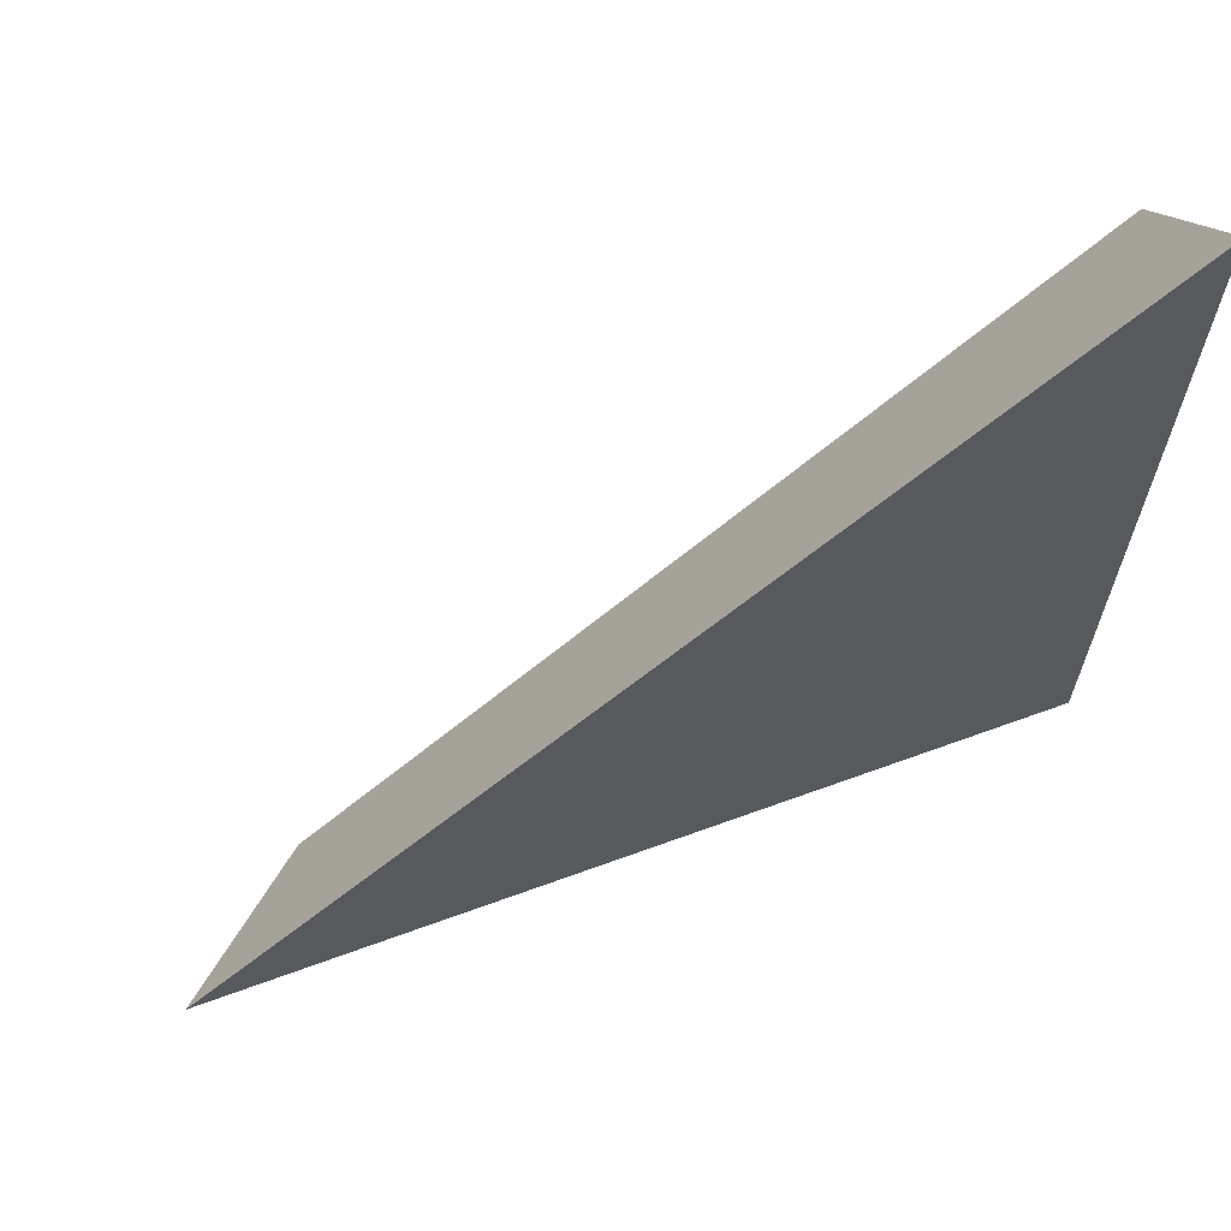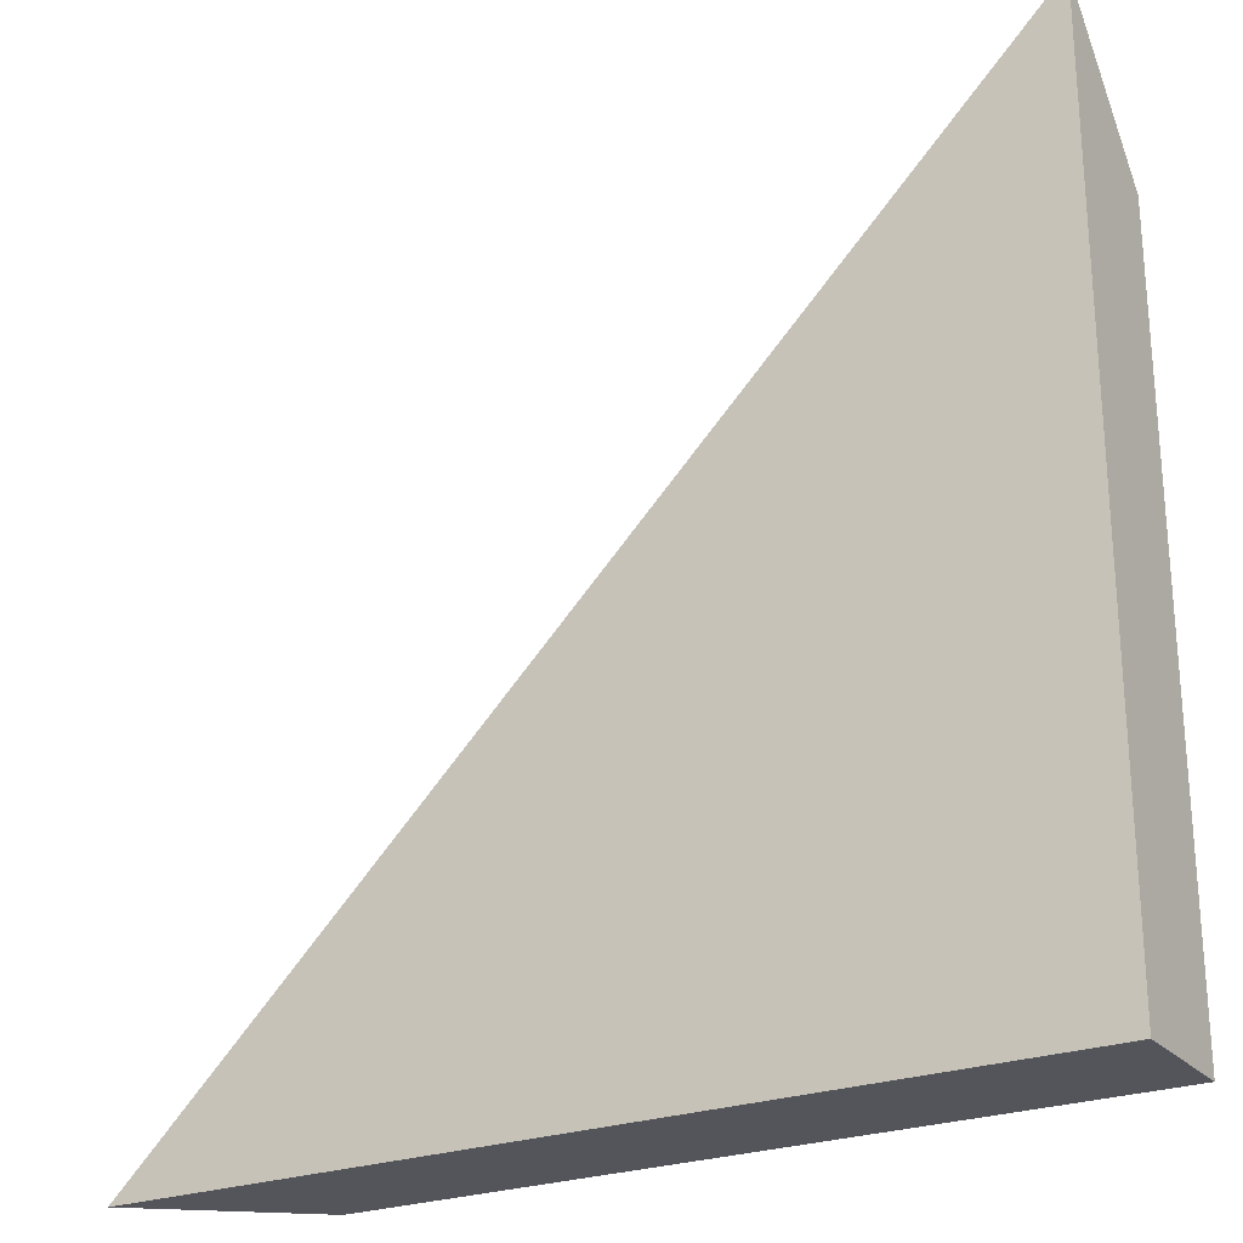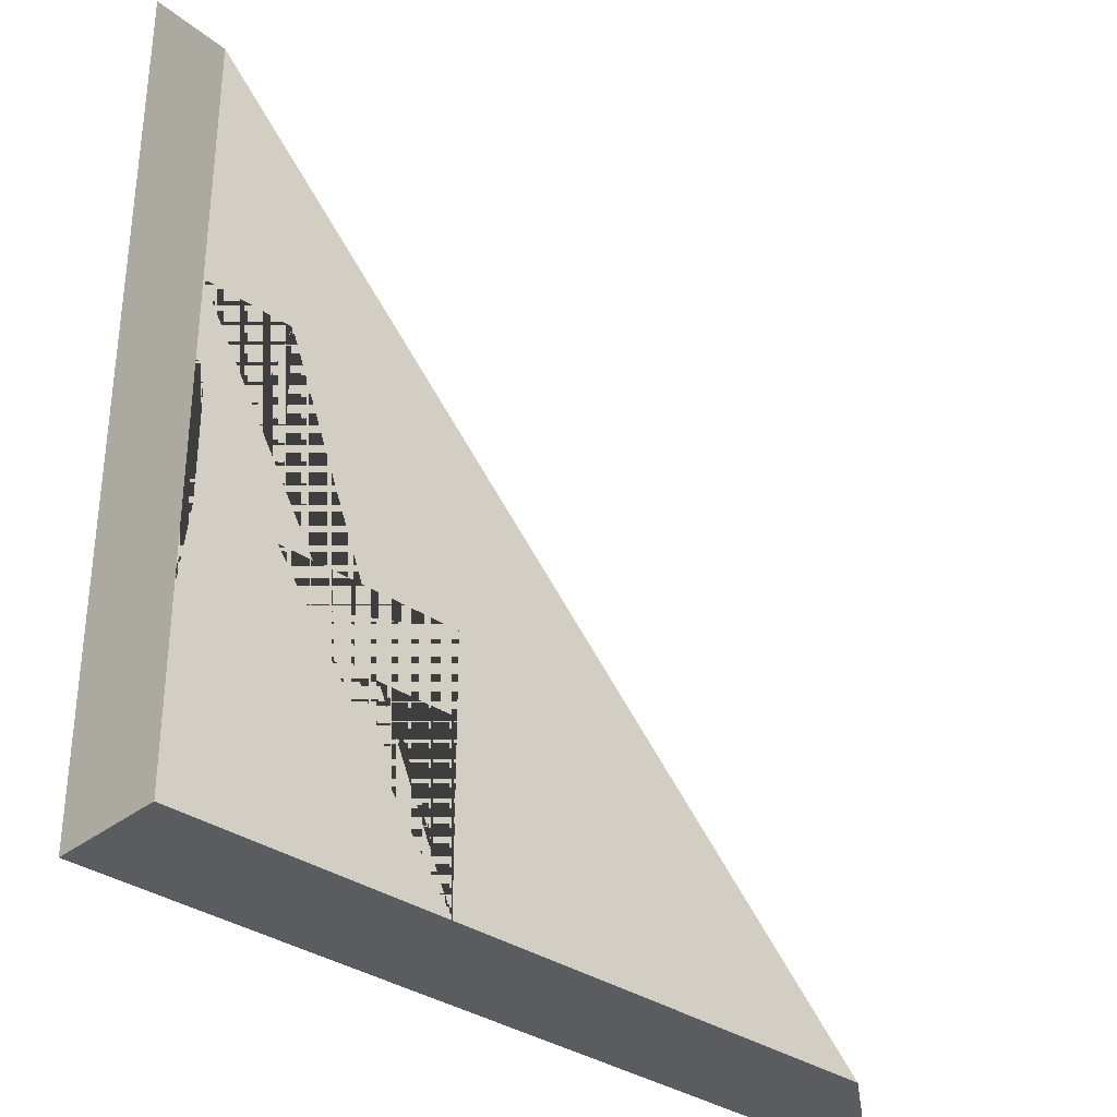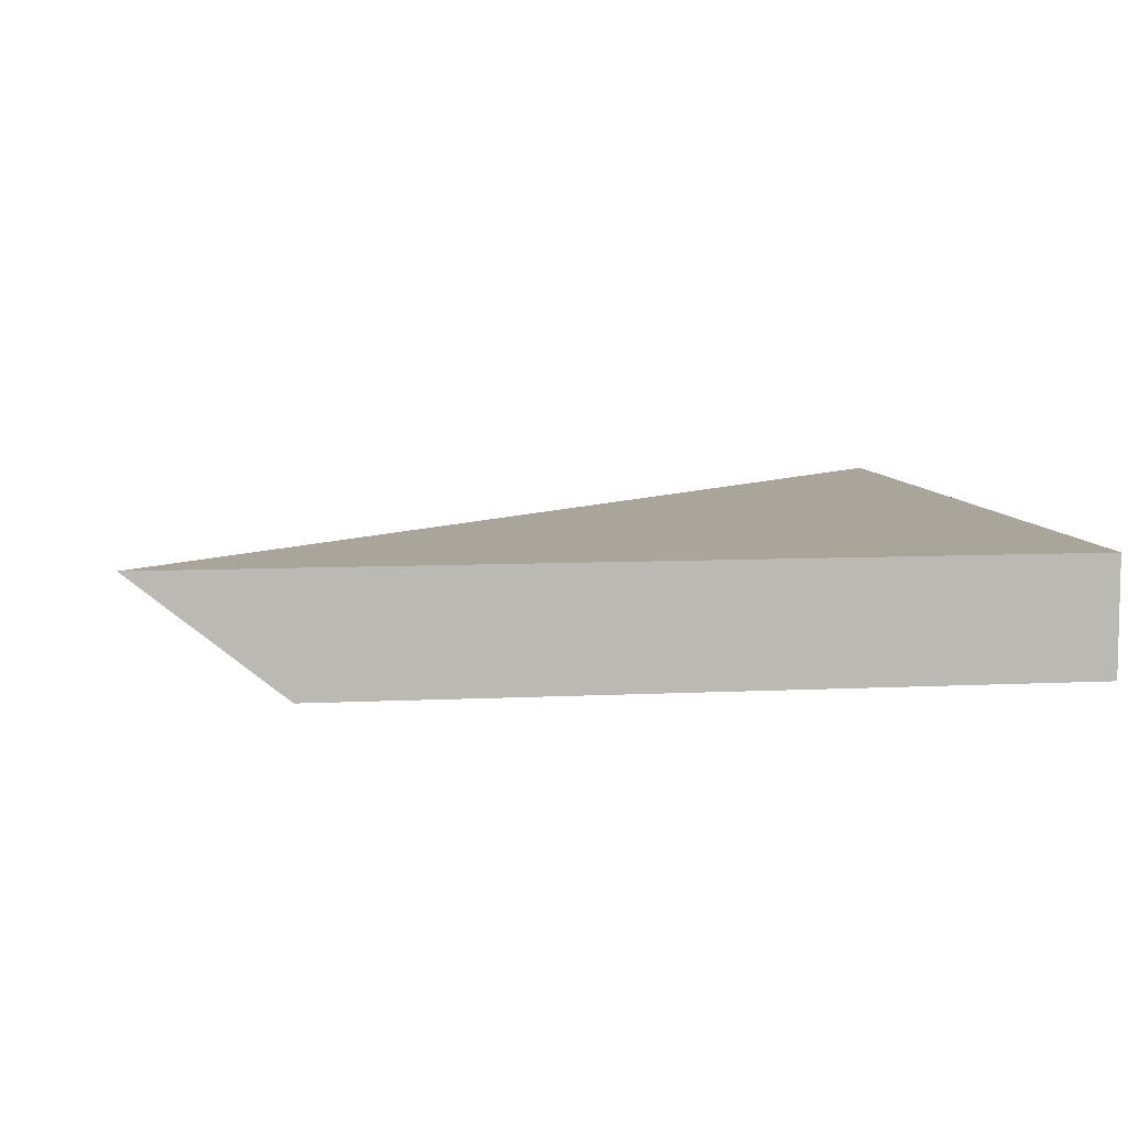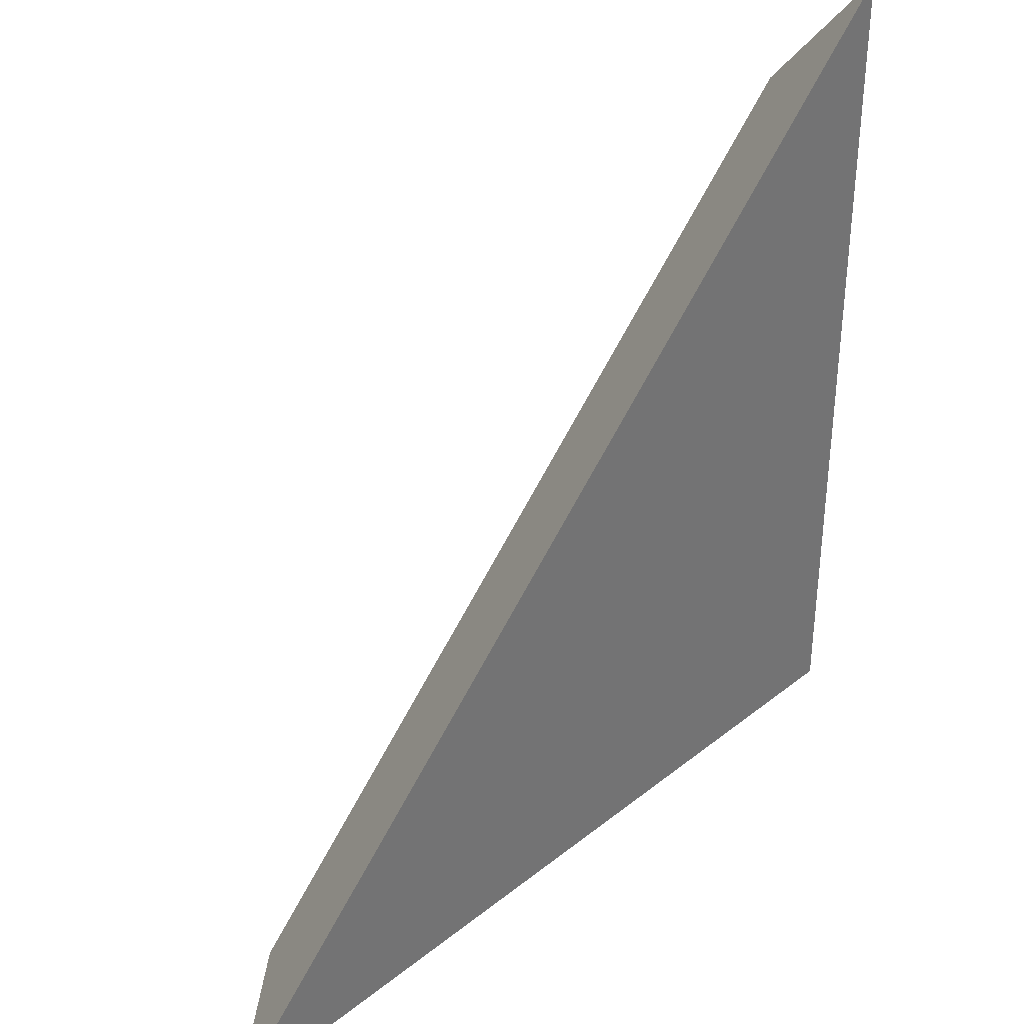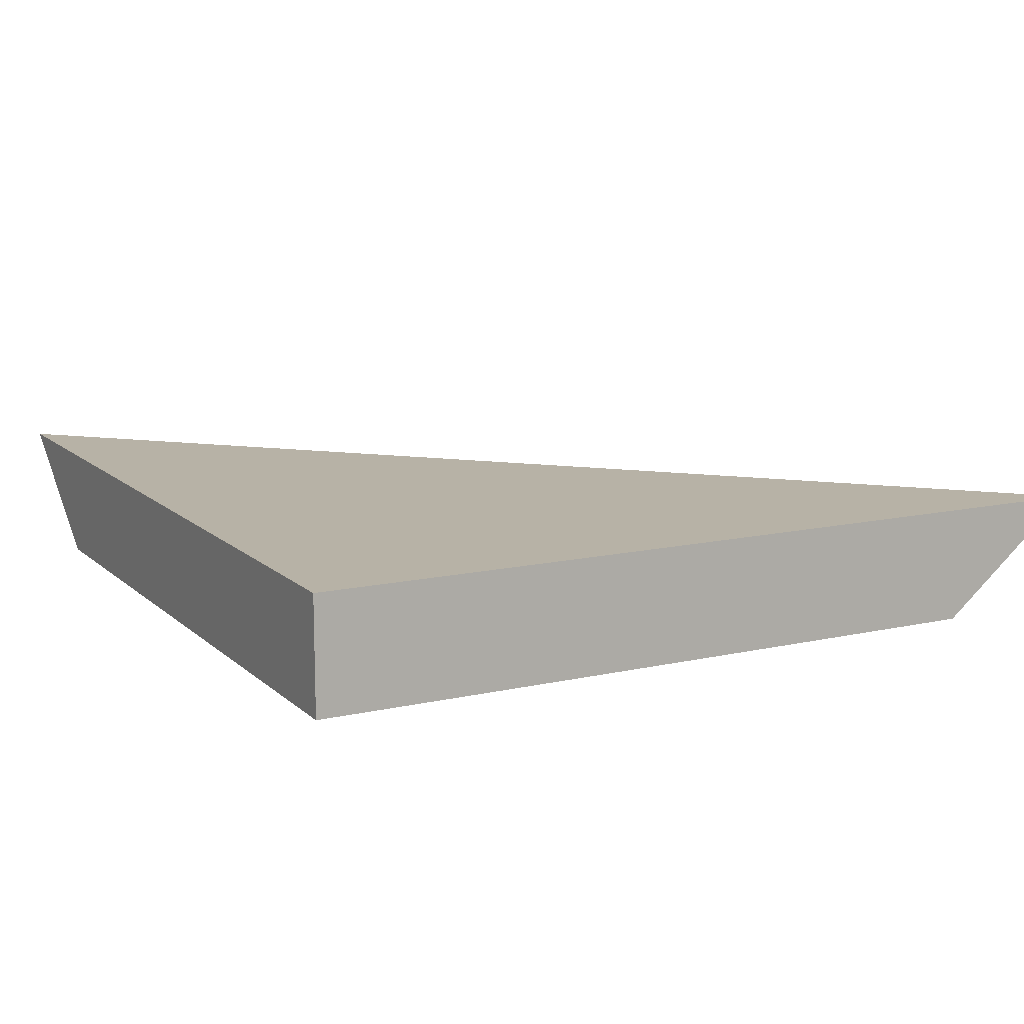
<metadata>
{"format":"obj","ext":"obj","renderer":"f3d","projection":"perspective","resolution":1024,"background":"white","views":[{"elev":66.5,"azim":159.9,"up":"+Z"},{"elev":-25.0,"azim":-149.1,"up":"+Z"},{"elev":-33.6,"azim":-43.1,"up":"+Z"},{"elev":7.5,"azim":171.8,"up":"+Y"},{"elev":36.1,"azim":134.0,"up":"+Z"},{"elev":12.5,"azim":-118.0,"up":"+Y"}]}
</metadata>
<code>
v 95.36 -81 444
v 95.38 -81 353
v 102 -81 353
v 102 -81 444
v 287 -81 174
v 606.1 -81 174
v 95.32 -81 674
v 95.35 -81 500
v 157.9 -81 500
v 157.9 -81 499.9
v 158 -81 499.9
v 158 -81 353
v 287 -81 353
v 287 -81 297
v 231 -81 297
v 231 -81 174
v 95.39 -81 297
v 95.41 -81 174
v 95.41 0 174
v 707.1 0 174
v 95.3 0 772.9
f 1 2 3 4
f 5 6 7 8 9 10 11 12 13 14 15 16
f 17 18 16 15 14 13 12 11 10 9 8 1 4 3 2
f 6 5 16 18 19 20
f 20 19 21
f 7 6 20 21
f 18 17 2 1 8 7 21 19

</code>
